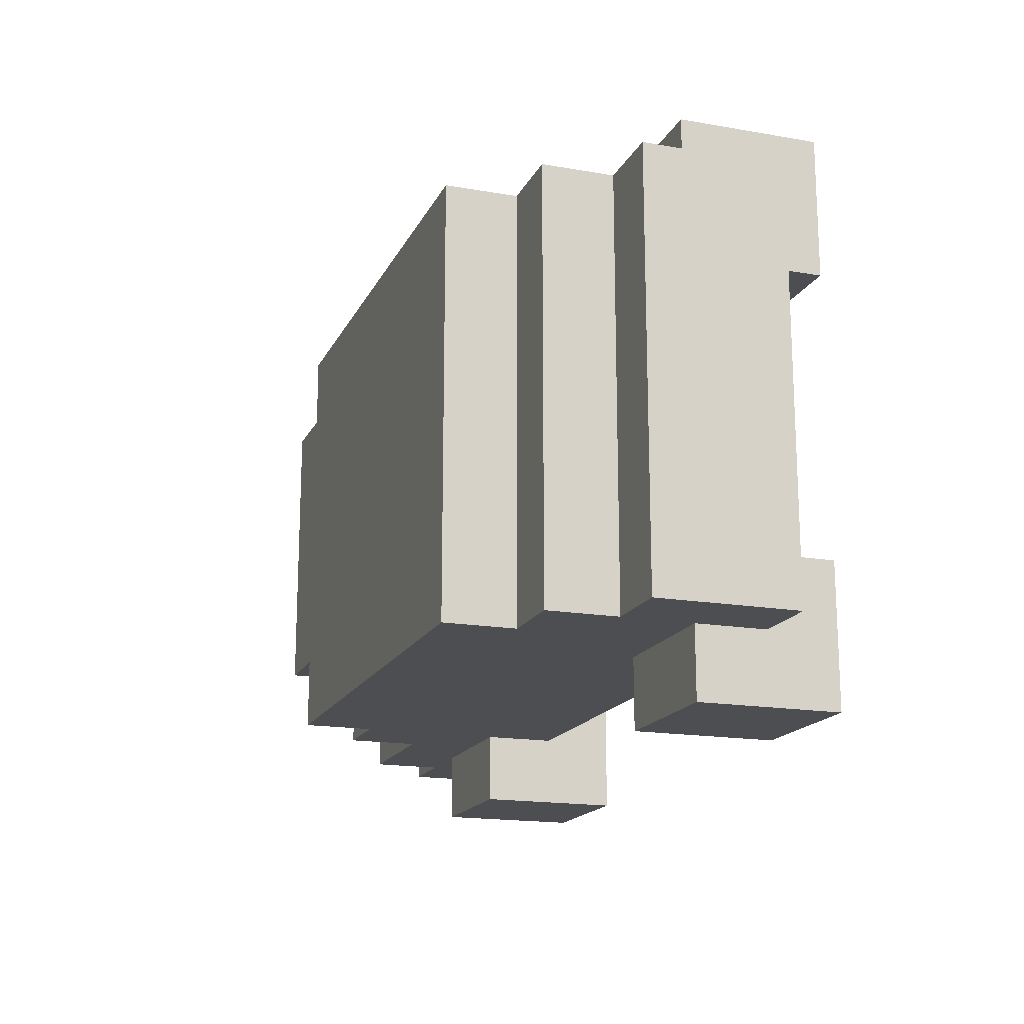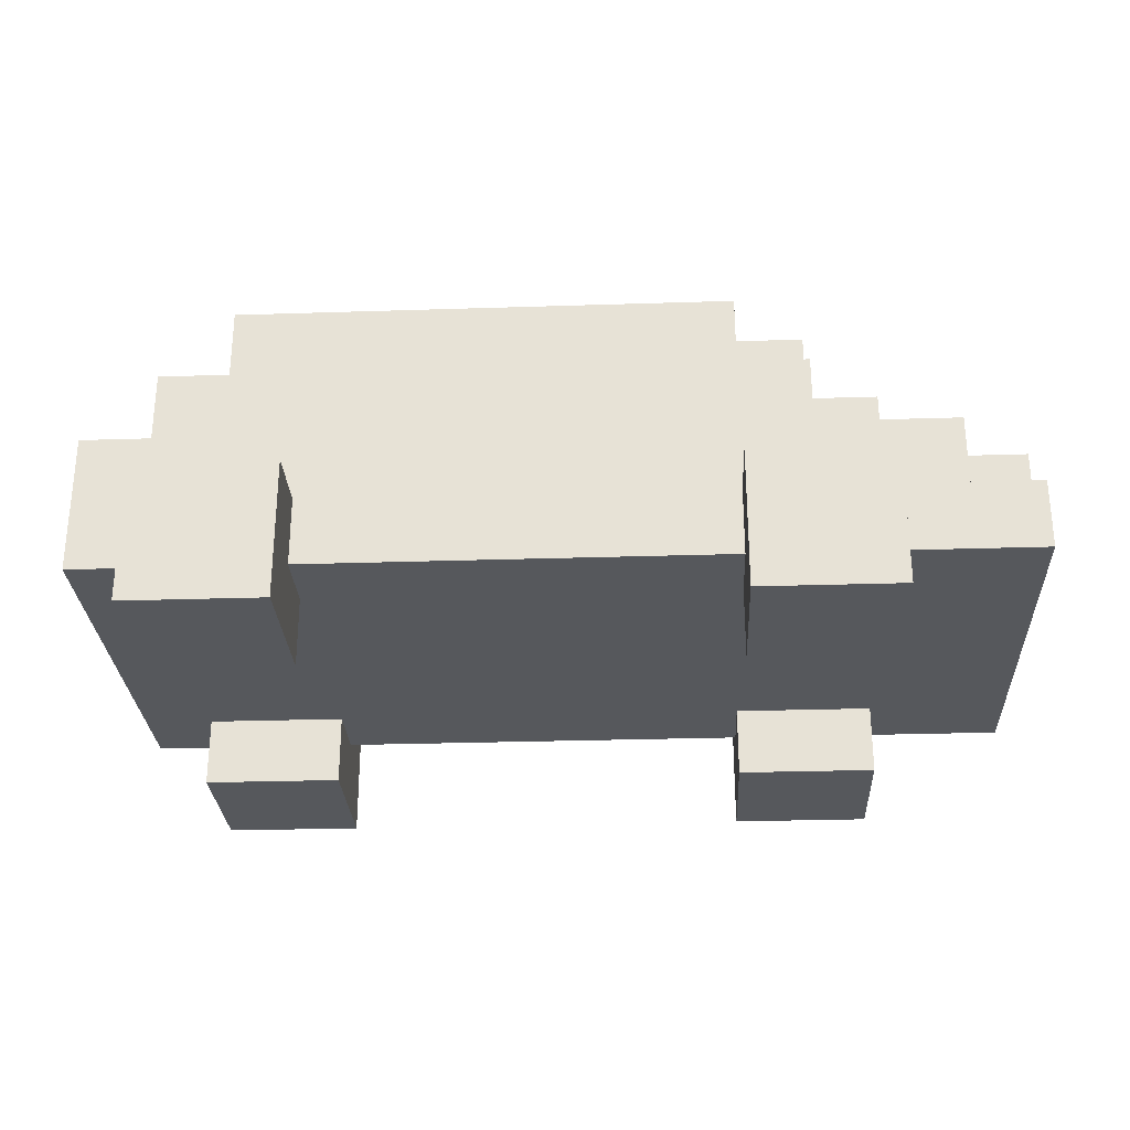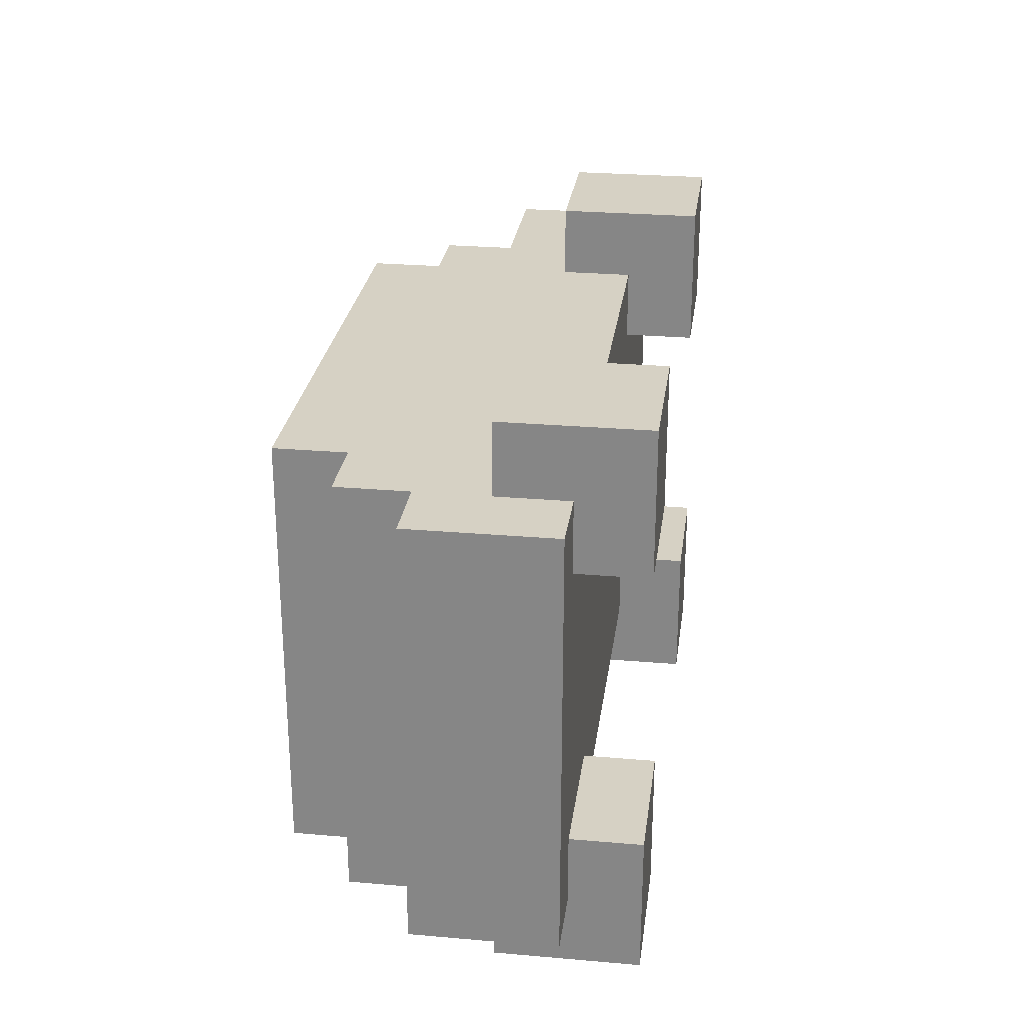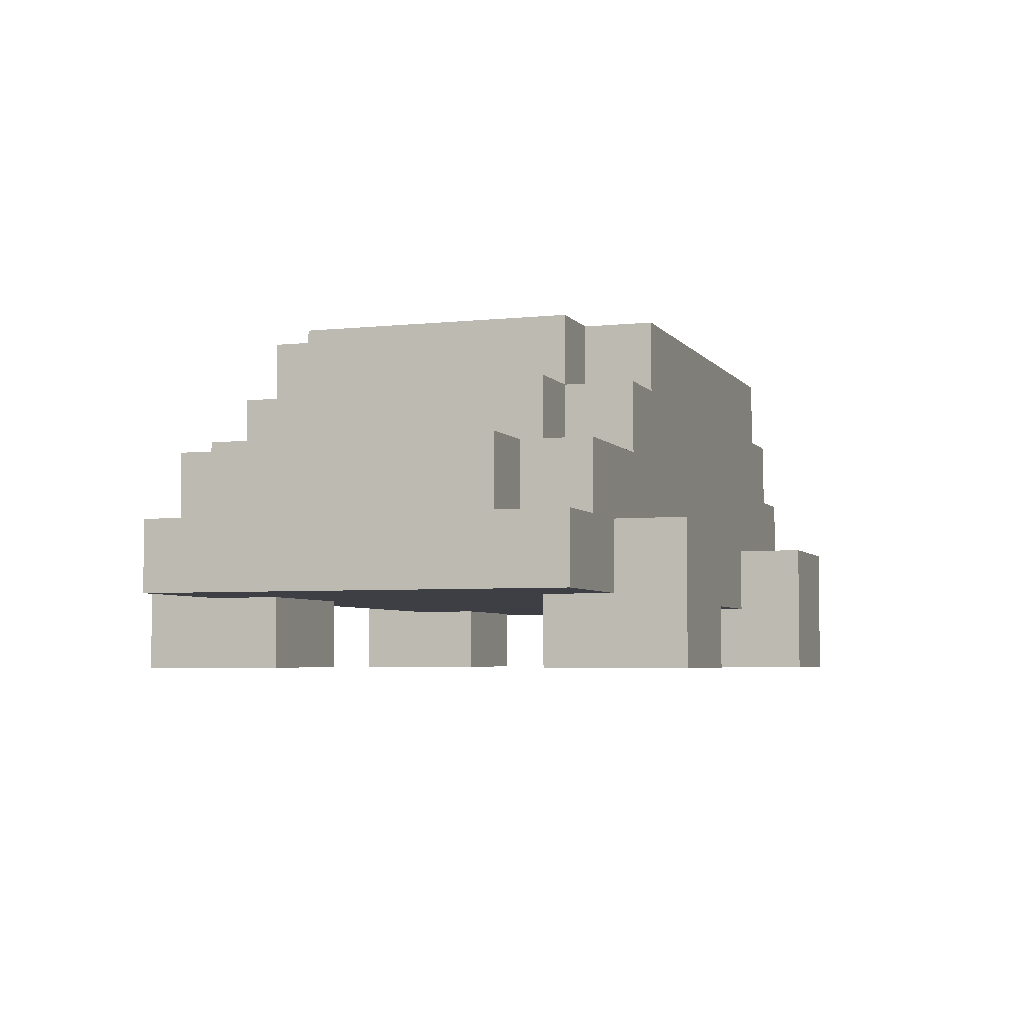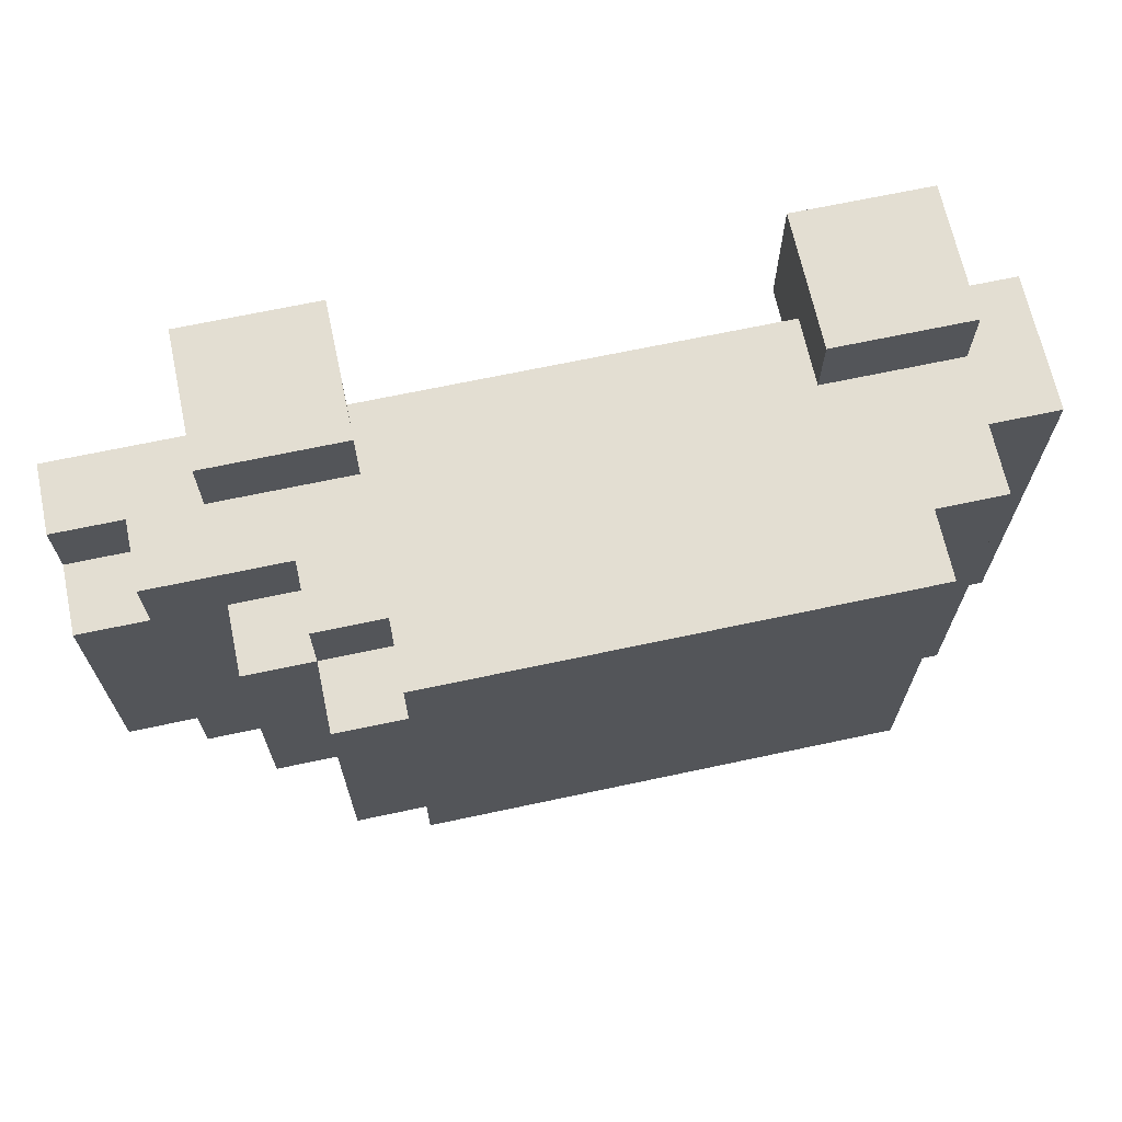
<metadata>
{"format":"obj","ext":"obj","renderer":"f3d","projection":"perspective","resolution":1024,"background":"white","views":[{"elev":-17.1,"azim":-109.2,"up":"+Z"},{"elev":-28.1,"azim":2.8,"up":"+Y"},{"elev":26.8,"azim":-82.3,"up":"+Z"},{"elev":-4.5,"azim":109.0,"up":"+Y"},{"elev":67.7,"azim":167.9,"up":"+Z"}]}
</metadata>
<code>
o
v 0.8 2.1 -1.6
v 0.8 2.1 -1.8
v 0.8 2.1 -2
v 0.8 2.1 -2.2
v 0.8 2.2 -1.8
v 0.8 2.2 -2
v 0.8 2.3 -1.6
v 0.8 2.3 -2.2
v 0.9 2 -1.5
v 0.9 2 -1.7
v 0.9 2 -2.1
v 0.9 2 -2.3
v 0.9 2.1 -1.6
v 0.9 2.1 -1.7
v 0.9 2.1 -2.1
v 0.9 2.1 -2.2
v 0.9 2.2 -1.5
v 0.9 2.2 -1.6
v 0.9 2.2 -2.2
v 0.9 2.2 -2.3
v 0.9 2.3 -1.6
v 0.9 2.3 -2.2
v 0.9 2.4 -1.6
v 0.9 2.4 -2.2
v 1 2.4 -1.6
v 1 2.4 -1.7
v 1 2.4 -2.1
v 1 2.4 -2.2
v 1 2.5 -1.6
v 1 2.5 -1.7
v 1 2.5 -2.1
v 1 2.5 -2.2
v 1.7 2 -1.5
v 1.7 2 -1.7
v 1.7 2 -2.1
v 1.7 2 -2.3
v 1.7 2.1 -1.6
v 1.7 2.1 -1.7
v 1.7 2.1 -2.1
v 1.7 2.1 -2.2
v 1.7 2.2 -1.5
v 1.7 2.2 -1.6
v 1.7 2.2 -2.2
v 1.7 2.2 -2.3
v 1.1 2 -1.5
v 1.1 2 -1.7
v 1.1 2 -2.1
v 1.1 2 -2.3
v 1.1 2.1 -1.6
v 1.1 2.1 -1.7
v 1.1 2.1 -2.1
v 1.1 2.1 -2.2
v 1.1 2.2 -1.5
v 1.1 2.2 -1.6
v 1.1 2.2 -2.2
v 1.1 2.2 -2.3
v 1.7 2.4 -1.6
v 1.7 2.4 -1.7
v 1.7 2.4 -2.1
v 1.7 2.4 -2.2
v 1.7 2.5 -1.6
v 1.7 2.5 -1.7
v 1.7 2.5 -2.1
v 1.7 2.5 -2.2
v 1.8 2.3 -1.6
v 1.8 2.3 -1.7
v 1.8 2.3 -2.1
v 1.8 2.3 -2.2
v 1.8 2.4 -1.6
v 1.8 2.4 -1.7
v 1.8 2.4 -2.1
v 1.8 2.4 -2.2
v 1.8 2.5 -1.7
v 1.8 2.5 -2.1
v 1.9 2 -1.5
v 1.9 2 -1.7
v 1.9 2 -2.1
v 1.9 2 -2.3
v 1.9 2.1 -1.6
v 1.9 2.1 -1.7
v 1.9 2.1 -2.1
v 1.9 2.1 -2.2
v 1.9 2.2 -1.5
v 1.9 2.2 -1.6
v 1.9 2.2 -2.2
v 1.9 2.2 -2.3
v 1.9 2.3 -1.7
v 1.9 2.3 -2.1
v 1.9 2.4 -1.7
v 1.9 2.4 -2.1
v 2 2.2 -1.6
v 2 2.2 -1.7
v 2 2.2 -2.1
v 2 2.2 -2.2
v 2 2.3 -1.6
v 2 2.3 -1.7
v 2 2.3 -2.1
v 2 2.3 -2.2
v 2.1 2.1 -1.6
v 2.1 2.1 -1.8
v 2.1 2.1 -2
v 2.1 2.1 -2.2
v 2.1 2.2 -1.6
v 2.1 2.2 -1.7
v 2.1 2.2 -1.8
v 2.1 2.2 -2
v 2.1 2.2 -2.1
v 2.1 2.2 -2.2
v 2.1 2.3 -1.7
v 2.1 2.3 -2.1
v 0.9 2 -1.5
v 0.9 2.2 -1.5
v 1.1 2 -1.5
v 1.1 2.2 -1.5
v 1.7 2 -1.5
v 1.7 2.2 -1.5
v 1.9 2 -1.5
v 1.9 2.2 -1.5
v 0.8 2.1 -1.6
v 0.8 2.3 -1.6
v 0.9 2.1 -1.6
v 0.9 2.2 -1.6
v 0.9 2.3 -1.6
v 0.9 2.4 -1.6
v 1 2.3 -1.6
v 1 2.4 -1.6
v 1 2.5 -1.6
v 1.1 2.1 -1.6
v 1.1 2.2 -1.6
v 1.1 2.3 -1.6
v 1.1 2.4 -1.6
v 1.3 2.3 -1.6
v 1.3 2.4 -1.6
v 1.4 2.3 -1.6
v 1.4 2.4 -1.6
v 1.6 2.3 -1.6
v 1.6 2.4 -1.6
v 1.7 2.1 -1.6
v 1.7 2.2 -1.6
v 1.7 2.4 -1.6
v 1.7 2.5 -1.6
v 1.8 2.3 -1.6
v 1.8 2.4 -1.6
v 1.9 2.1 -1.6
v 1.9 2.2 -1.6
v 2 2.2 -1.6
v 2 2.3 -1.6
v 2.1 2.1 -1.6
v 2.1 2.2 -1.6
v 1.7 2.4 -1.7
v 1.7 2.5 -1.7
v 1.8 2.3 -1.7
v 1.8 2.4 -1.7
v 1.8 2.5 -1.7
v 1.9 2.3 -1.7
v 1.9 2.4 -1.7
v 2 2.2 -1.7
v 2 2.3 -1.7
v 2.1 2.2 -1.7
v 2.1 2.3 -1.7
v 0.9 2 -2.1
v 0.9 2.1 -2.1
v 1.1 2 -2.1
v 1.1 2.1 -2.1
v 1.7 2 -2.1
v 1.7 2.1 -2.1
v 1.9 2 -2.1
v 1.9 2.1 -2.1
v 0.9 2 -1.7
v 0.9 2.1 -1.7
v 1.1 2 -1.7
v 1.1 2.1 -1.7
v 1.7 2 -1.7
v 1.7 2.1 -1.7
v 1.9 2 -1.7
v 1.9 2.1 -1.7
v 1.7 2.4 -2.1
v 1.7 2.5 -2.1
v 1.8 2.3 -2.1
v 1.8 2.4 -2.1
v 1.8 2.5 -2.1
v 1.9 2.3 -2.1
v 1.9 2.4 -2.1
v 2 2.2 -2.1
v 2 2.3 -2.1
v 2.1 2.2 -2.1
v 2.1 2.3 -2.1
v 0.8 2.1 -2.2
v 0.8 2.3 -2.2
v 0.9 2.1 -2.2
v 0.9 2.2 -2.2
v 0.9 2.3 -2.2
v 0.9 2.4 -2.2
v 1 2.3 -2.2
v 1 2.4 -2.2
v 1 2.5 -2.2
v 1.1 2.1 -2.2
v 1.1 2.2 -2.2
v 1.1 2.3 -2.2
v 1.1 2.4 -2.2
v 1.3 2.3 -2.2
v 1.3 2.4 -2.2
v 1.4 2.3 -2.2
v 1.4 2.4 -2.2
v 1.6 2.3 -2.2
v 1.6 2.4 -2.2
v 1.7 2.1 -2.2
v 1.7 2.2 -2.2
v 1.7 2.4 -2.2
v 1.7 2.5 -2.2
v 1.8 2.3 -2.2
v 1.8 2.4 -2.2
v 1.9 2.1 -2.2
v 1.9 2.2 -2.2
v 2 2.2 -2.2
v 2 2.3 -2.2
v 2.1 2.1 -2.2
v 2.1 2.2 -2.2
v 0.9 2 -2.3
v 0.9 2.2 -2.3
v 1.1 2 -2.3
v 1.1 2.2 -2.3
v 1.7 2 -2.3
v 1.7 2.2 -2.3
v 1.9 2 -2.3
v 1.9 2.2 -2.3
v 0.9 2 -1.5
v 1.1 2 -1.5
v 1.7 2 -1.5
v 1.9 2 -1.5
v 0.9 2 -1.7
v 1.1 2 -1.7
v 1.7 2 -1.7
v 1.9 2 -1.7
v 0.9 2 -2.1
v 1.1 2 -2.1
v 1.7 2 -2.1
v 1.9 2 -2.1
v 0.9 2 -2.3
v 1.1 2 -2.3
v 1.7 2 -2.3
v 1.9 2 -2.3
v 0.8 2.1 -1.6
v 0.9 2.1 -1.6
v 1.1 2.1 -1.6
v 1.7 2.1 -1.6
v 1.9 2.1 -1.6
v 2.1 2.1 -1.6
v 0.9 2.1 -1.7
v 1.1 2.1 -1.7
v 1.7 2.1 -1.7
v 1.9 2.1 -1.7
v 0.8 2.1 -1.8
v 0.9 2.1 -1.8
v 2 2.1 -1.8
v 2.1 2.1 -1.8
v 0.8 2.1 -2
v 0.9 2.1 -2
v 2 2.1 -2
v 2.1 2.1 -2
v 0.9 2.1 -2.1
v 1.1 2.1 -2.1
v 1.7 2.1 -2.1
v 1.9 2.1 -2.1
v 0.8 2.1 -2.2
v 0.9 2.1 -2.2
v 1.1 2.1 -2.2
v 1.7 2.1 -2.2
v 1.9 2.1 -2.2
v 2.1 2.1 -2.2
v 0.9 2.2 -1.5
v 1.1 2.2 -1.5
v 1.7 2.2 -1.5
v 1.9 2.2 -1.5
v 0.9 2.2 -1.6
v 1.1 2.2 -1.6
v 1.7 2.2 -1.6
v 1.9 2.2 -1.6
v 2 2.2 -1.6
v 2.1 2.2 -1.6
v 2 2.2 -1.7
v 2.1 2.2 -1.7
v 2 2.2 -2.1
v 2.1 2.2 -2.1
v 0.9 2.2 -2.2
v 1.1 2.2 -2.2
v 1.7 2.2 -2.2
v 1.9 2.2 -2.2
v 2 2.2 -2.2
v 2.1 2.2 -2.2
v 0.9 2.2 -2.3
v 1.1 2.2 -2.3
v 1.7 2.2 -2.3
v 1.9 2.2 -2.3
v 0.8 2.3 -1.6
v 0.9 2.3 -1.6
v 1.8 2.3 -1.6
v 2 2.3 -1.6
v 1.8 2.3 -1.7
v 1.9 2.3 -1.7
v 2 2.3 -1.7
v 2.1 2.3 -1.7
v 1.8 2.3 -2.1
v 1.9 2.3 -2.1
v 2 2.3 -2.1
v 2.1 2.3 -2.1
v 0.8 2.3 -2.2
v 0.9 2.3 -2.2
v 1.8 2.3 -2.2
v 2 2.3 -2.2
v 0.9 2.4 -1.6
v 1 2.4 -1.6
v 1.7 2.4 -1.6
v 1.8 2.4 -1.6
v 1 2.4 -1.7
v 1.7 2.4 -1.7
v 1.8 2.4 -1.7
v 1.9 2.4 -1.7
v 1 2.4 -2.1
v 1.7 2.4 -2.1
v 1.8 2.4 -2.1
v 1.9 2.4 -2.1
v 0.9 2.4 -2.2
v 1 2.4 -2.2
v 1.7 2.4 -2.2
v 1.8 2.4 -2.2
v 1 2.5 -1.6
v 1.7 2.5 -1.6
v 1 2.5 -1.7
v 1.1 2.5 -1.7
v 1.5 2.5 -1.7
v 1.7 2.5 -1.7
v 1.8 2.5 -1.7
v 1 2.5 -2.1
v 1.1 2.5 -2.1
v 1.5 2.5 -2.1
v 1.7 2.5 -2.1
v 1.8 2.5 -2.1
v 1 2.5 -2.2
v 1.7 2.5 -2.2
f 5 2 1
f 5 3 2
f 6 4 3
f 6 3 5
f 7 5 1
f 7 6 5
f 8 4 6
f 8 6 7
f 13 10 9
f 14 10 13
f 15 12 11
f 16 12 15
f 17 13 9
f 18 13 17
f 19 12 16
f 20 12 19
f 23 22 21
f 24 22 23
f 29 26 25
f 30 27 26
f 30 26 29
f 31 28 27
f 31 27 30
f 32 28 31
f 37 34 33
f 38 34 37
f 39 36 35
f 40 36 39
f 41 37 33
f 42 37 41
f 43 36 40
f 44 36 43
f 45 46 49
f 49 46 50
f 47 48 51
f 51 48 52
f 45 49 53
f 53 49 54
f 52 48 55
f 55 48 56
f 57 58 61
f 61 58 62
f 59 60 63
f 63 60 64
f 65 66 69
f 69 66 70
f 67 68 71
f 71 68 72
f 70 71 73
f 73 71 74
f 75 76 79
f 79 76 80
f 77 78 81
f 81 78 82
f 75 79 83
f 83 79 84
f 82 78 85
f 85 78 86
f 87 88 89
f 89 88 90
f 91 92 95
f 95 92 96
f 93 94 97
f 97 94 98
f 99 100 103
f 103 100 104
f 100 101 105
f 104 100 105
f 101 102 106
f 105 101 106
f 106 102 107
f 107 102 108
f 104 105 109
f 106 107 109
f 105 106 109
f 109 107 110
f 113 112 111
f 114 112 113
f 117 116 115
f 118 116 117
f 121 120 119
f 122 120 121
f 123 120 122
f 125 124 123
f 125 123 122
f 126 124 125
f 129 125 122
f 129 127 126
f 129 126 125
f 130 127 129
f 131 127 130
f 132 129 128
f 132 130 129
f 132 131 130
f 133 127 131
f 133 131 132
f 134 132 128
f 134 133 132
f 135 127 133
f 135 133 134
f 136 134 128
f 136 135 134
f 137 127 135
f 137 135 136
f 138 136 128
f 138 137 136
f 139 137 138
f 140 127 137
f 140 137 139
f 141 127 140
f 142 140 139
f 143 140 142
f 145 142 139
f 146 142 145
f 146 145 144
f 147 142 146
f 148 146 144
f 149 146 148
f 153 151 150
f 154 151 153
f 155 153 152
f 156 153 155
f 159 158 157
f 160 158 159
f 163 162 161
f 164 162 163
f 167 166 165
f 168 166 167
f 169 170 171
f 171 170 172
f 173 174 175
f 175 174 176
f 177 178 180
f 180 178 181
f 179 180 182
f 182 180 183
f 184 185 186
f 186 185 187
f 188 189 190
f 190 189 191
f 191 189 192
f 192 193 194
f 191 192 194
f 194 193 195
f 191 194 198
f 195 196 198
f 194 195 198
f 198 196 199
f 199 196 200
f 197 198 201
f 198 199 201
f 199 200 201
f 200 196 202
f 201 200 202
f 197 201 203
f 201 202 203
f 202 196 204
f 203 202 204
f 197 203 205
f 203 204 205
f 204 196 206
f 205 204 206
f 197 205 207
f 205 206 207
f 207 206 208
f 206 196 209
f 208 206 209
f 209 196 210
f 208 209 211
f 211 209 212
f 208 211 214
f 214 211 215
f 213 214 215
f 215 211 216
f 213 215 217
f 217 215 218
f 219 220 221
f 221 220 222
f 223 224 225
f 225 224 226
f 231 228 227
f 232 228 231
f 233 230 229
f 234 230 233
f 239 236 235
f 240 236 239
f 241 238 237
f 242 238 241
f 249 244 243
f 250 246 245
f 251 246 250
f 252 248 247
f 253 251 250
f 253 252 251
f 253 249 243
f 253 250 249
f 254 252 253
f 255 248 252
f 255 252 254
f 256 248 255
f 257 254 253
f 258 255 254
f 258 254 257
f 259 256 255
f 259 255 258
f 260 256 259
f 261 258 257
f 261 259 258
f 261 260 259
f 262 260 261
f 263 260 262
f 264 260 263
f 265 261 257
f 266 261 265
f 267 263 262
f 268 263 267
f 269 260 264
f 270 260 269
f 271 272 275
f 275 272 276
f 273 274 277
f 277 274 278
f 279 280 281
f 281 280 282
f 283 284 289
f 289 284 290
f 285 286 291
f 291 286 292
f 287 288 293
f 293 288 294
f 297 298 299
f 299 298 300
f 300 298 301
f 301 302 304
f 300 301 304
f 304 302 305
f 305 302 306
f 295 296 307
f 307 296 308
f 303 304 309
f 304 305 309
f 309 305 310
f 311 312 315
f 313 314 316
f 316 314 317
f 311 315 319
f 317 318 321
f 321 318 322
f 311 319 323
f 323 319 324
f 320 321 325
f 325 321 326
f 327 328 329
f 329 328 330
f 330 328 331
f 331 328 332
f 329 330 334
f 330 331 335
f 334 330 335
f 332 333 336
f 335 331 336
f 331 332 336
f 336 333 337
f 337 333 338
f 334 335 339
f 335 336 339
f 336 337 339
f 339 337 340

</code>
